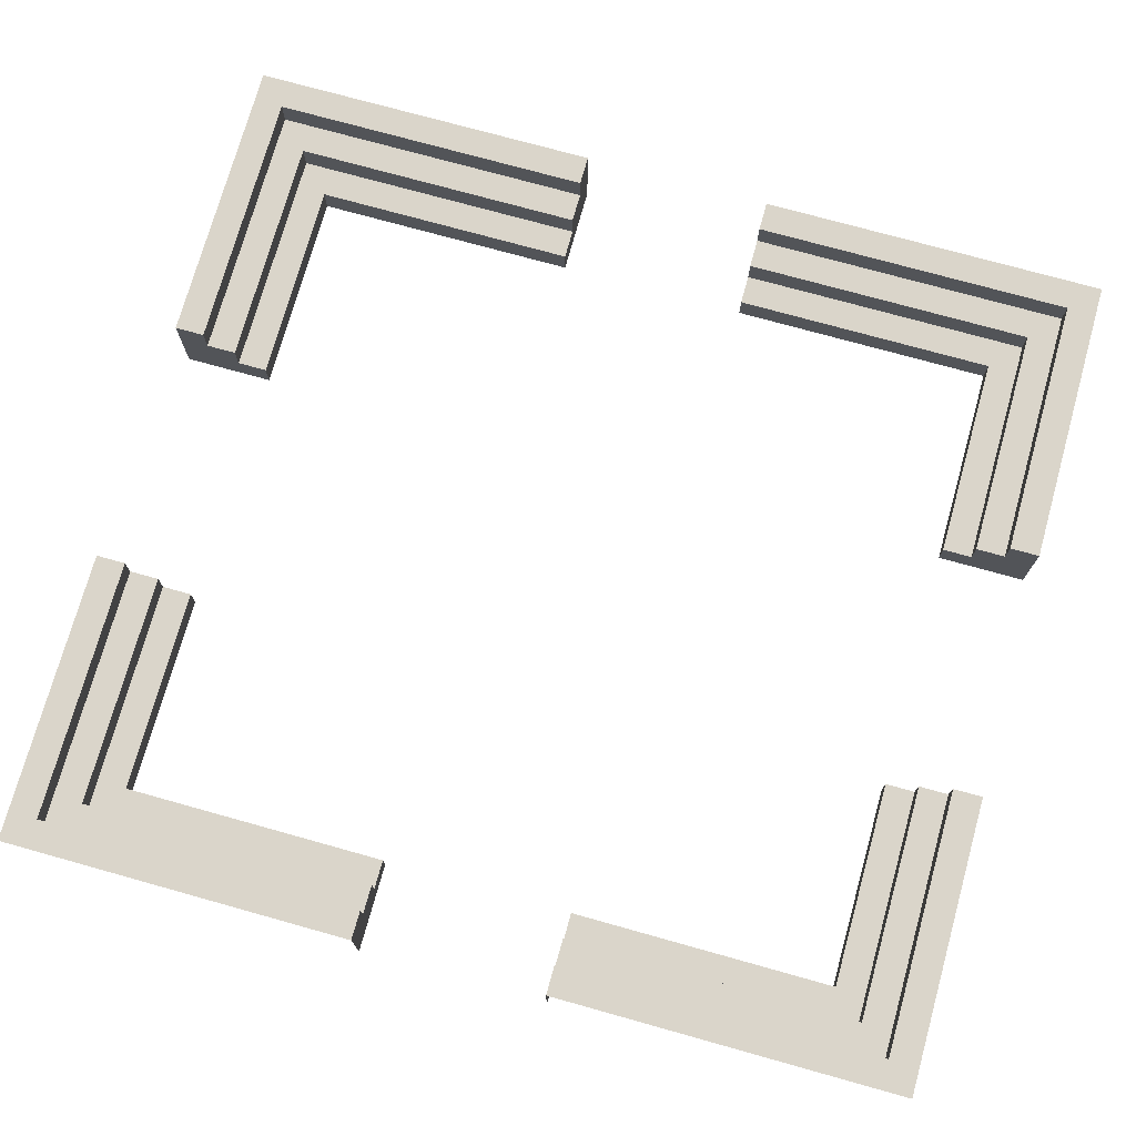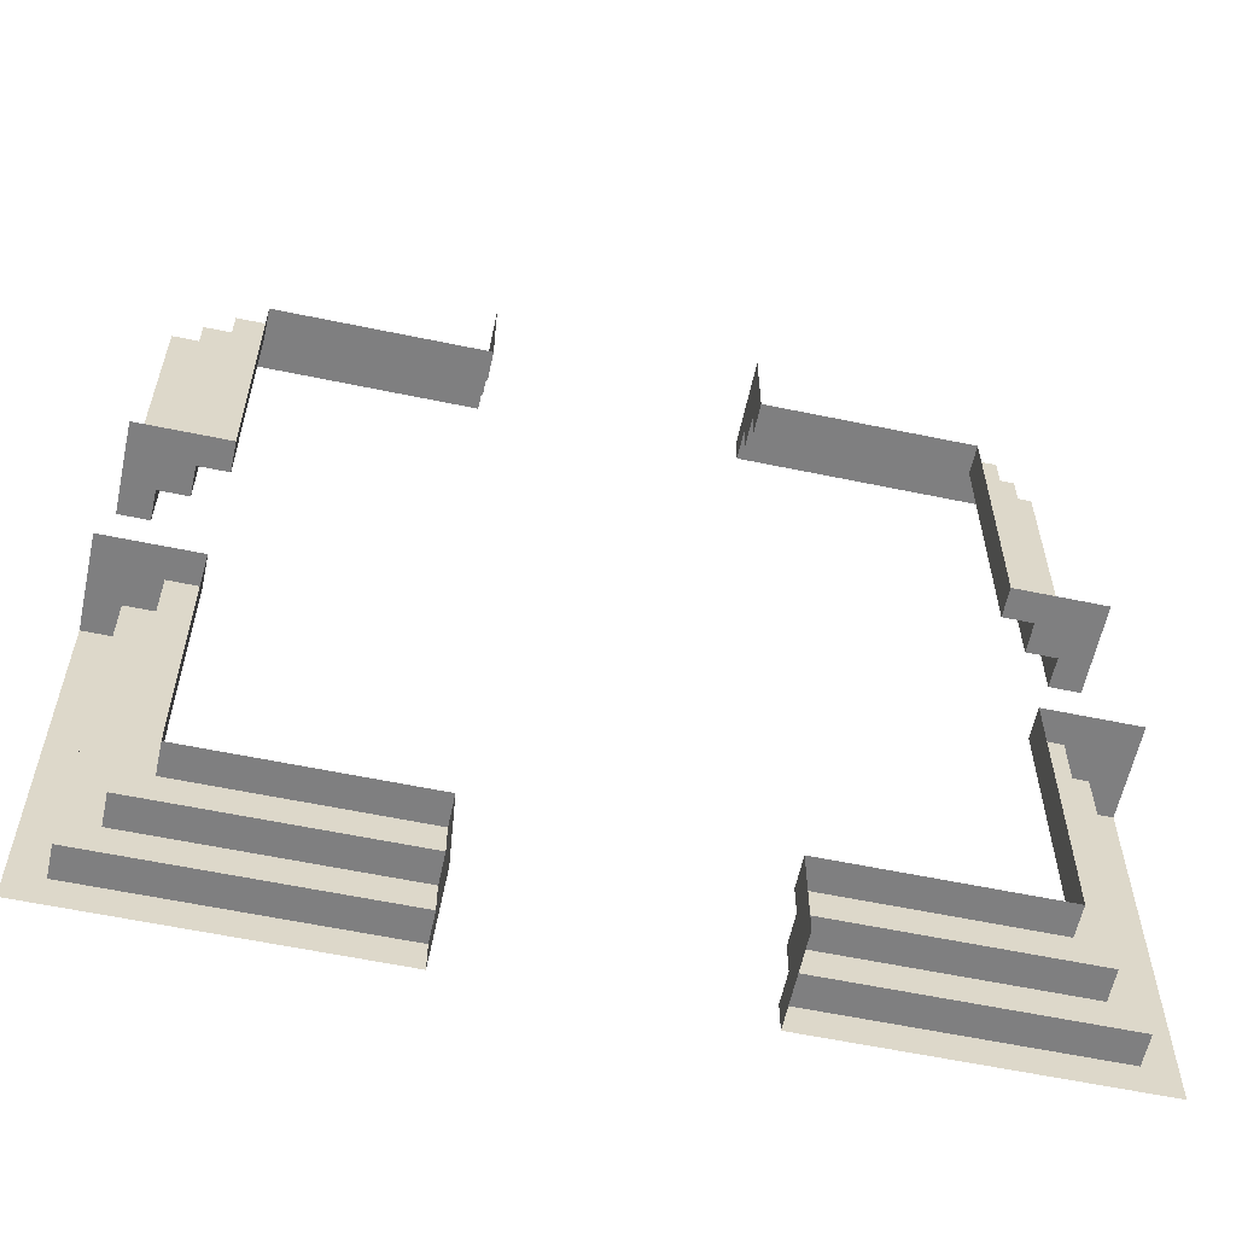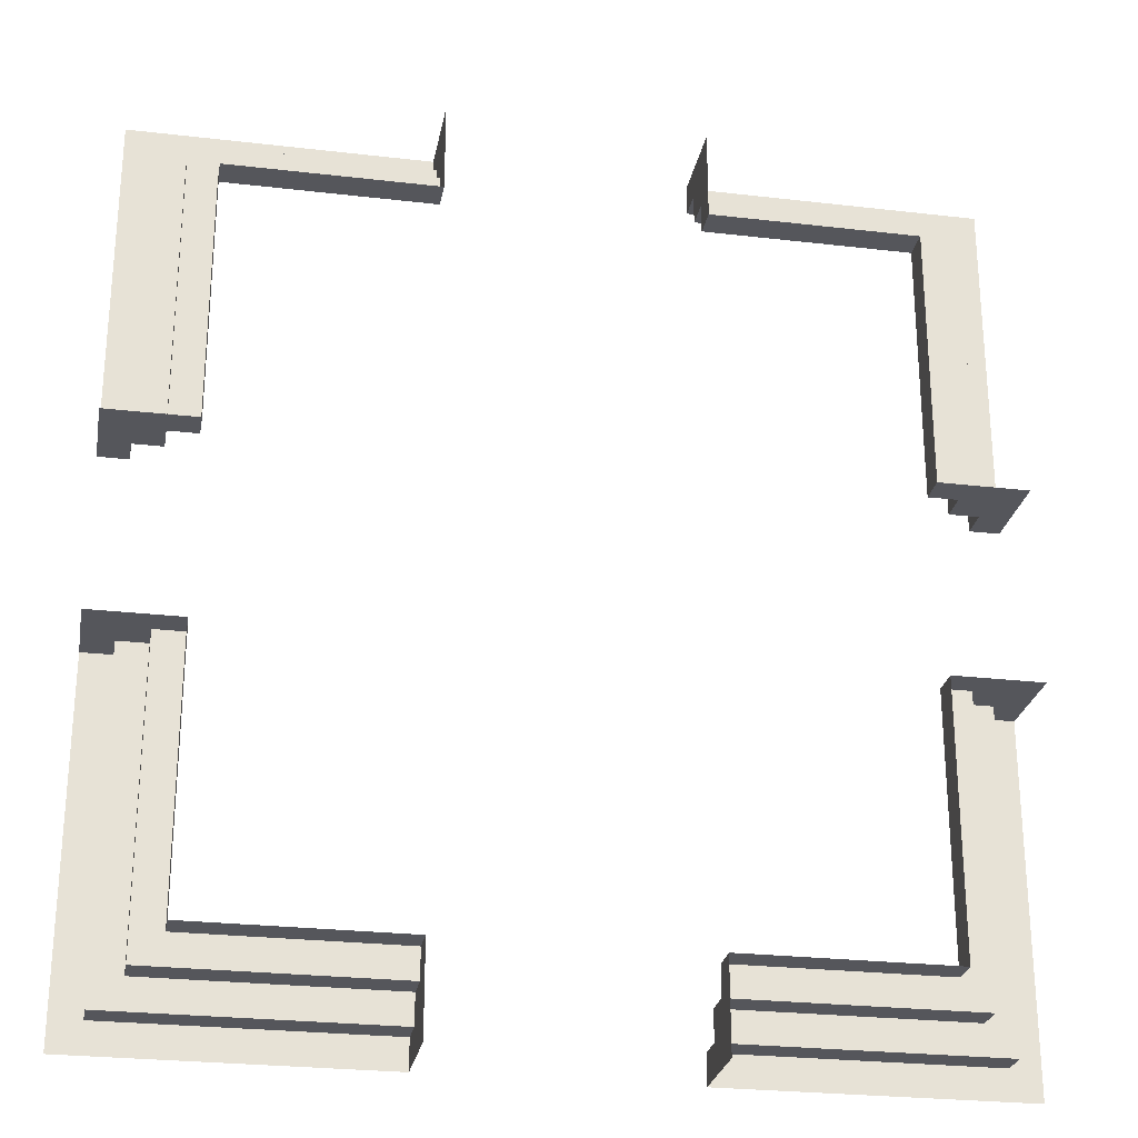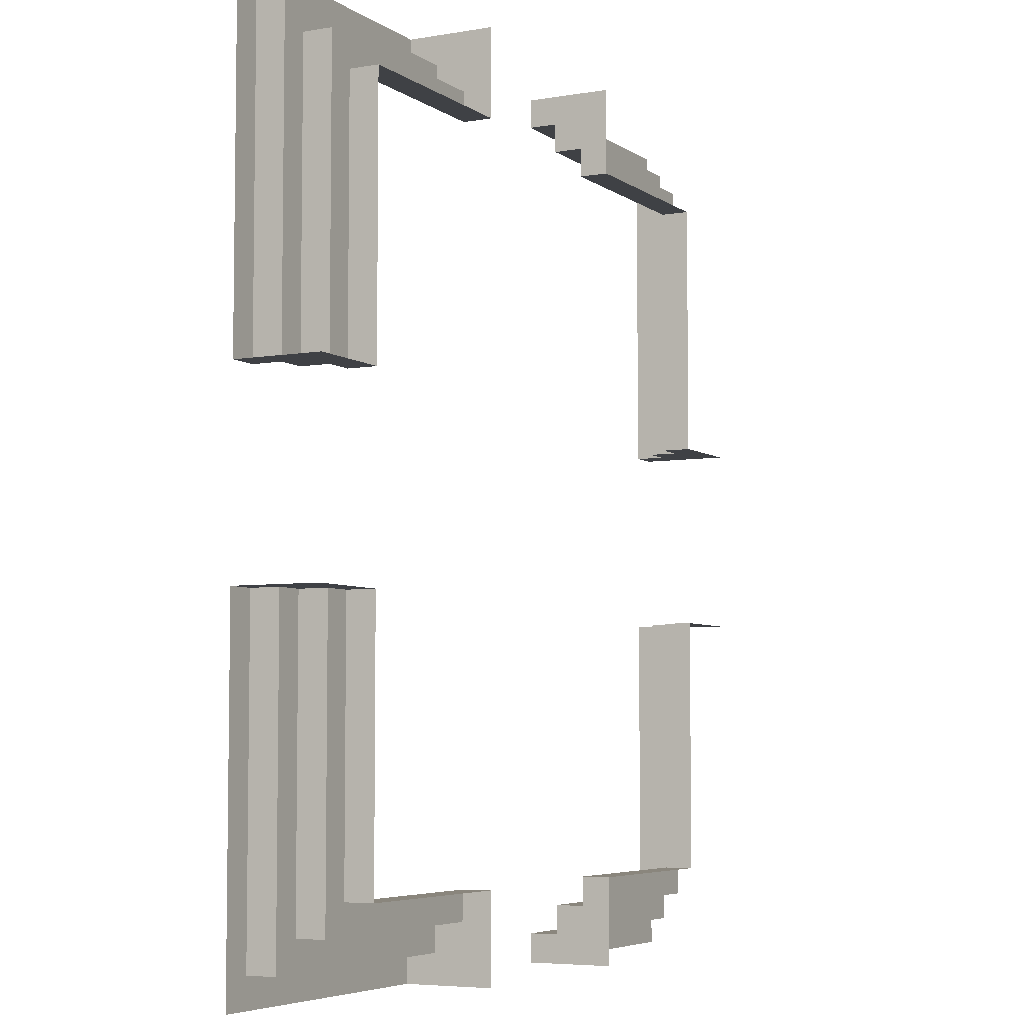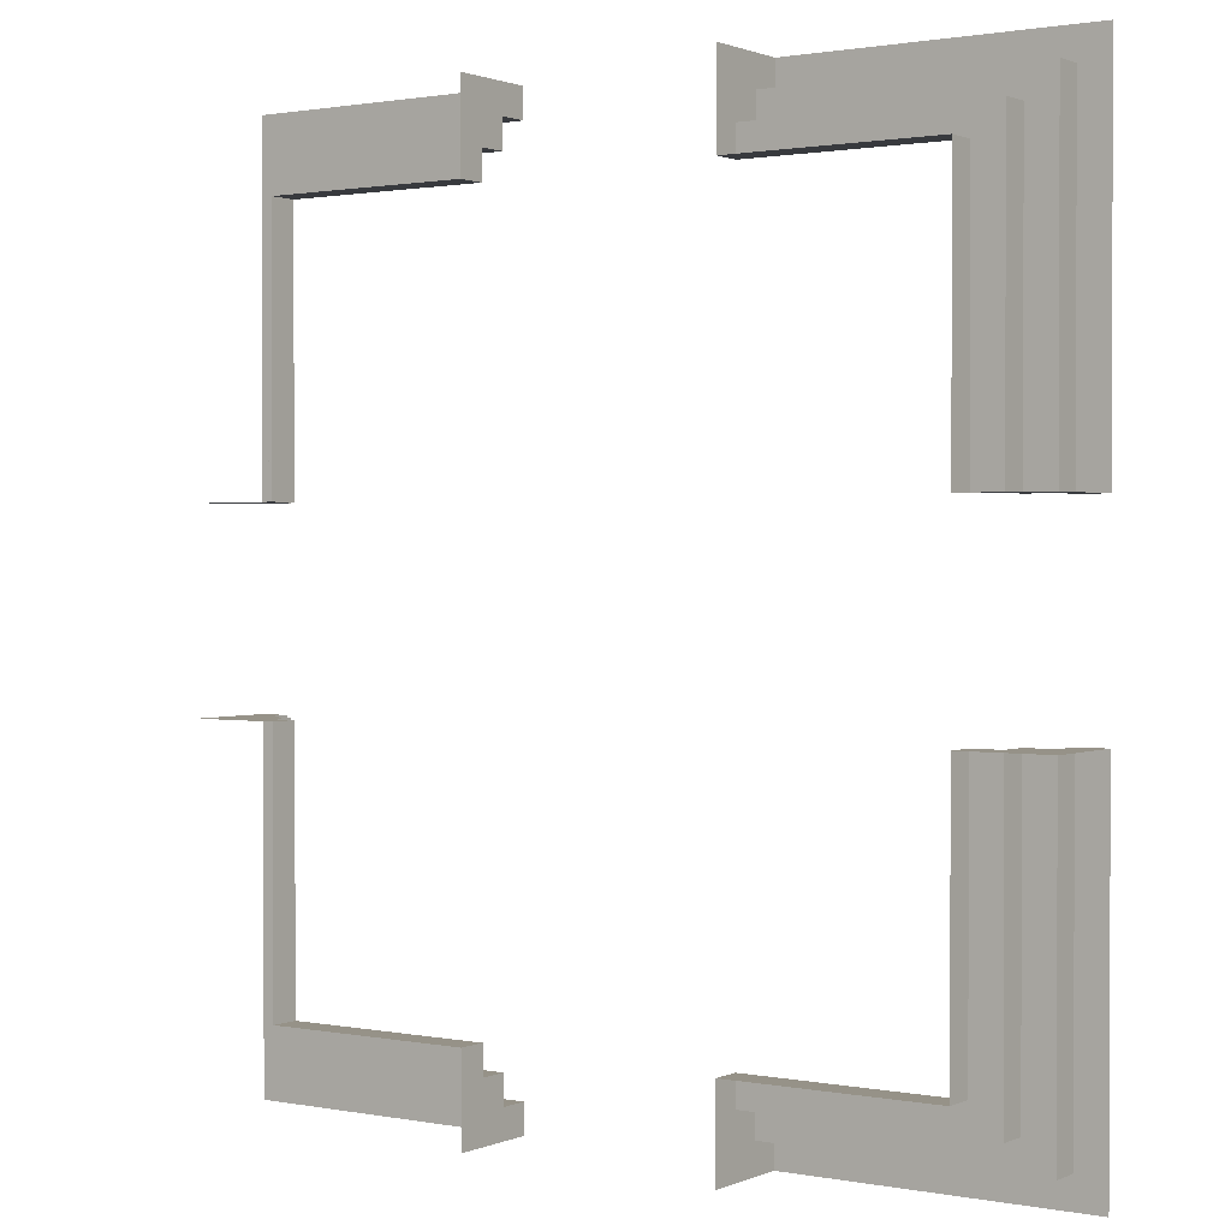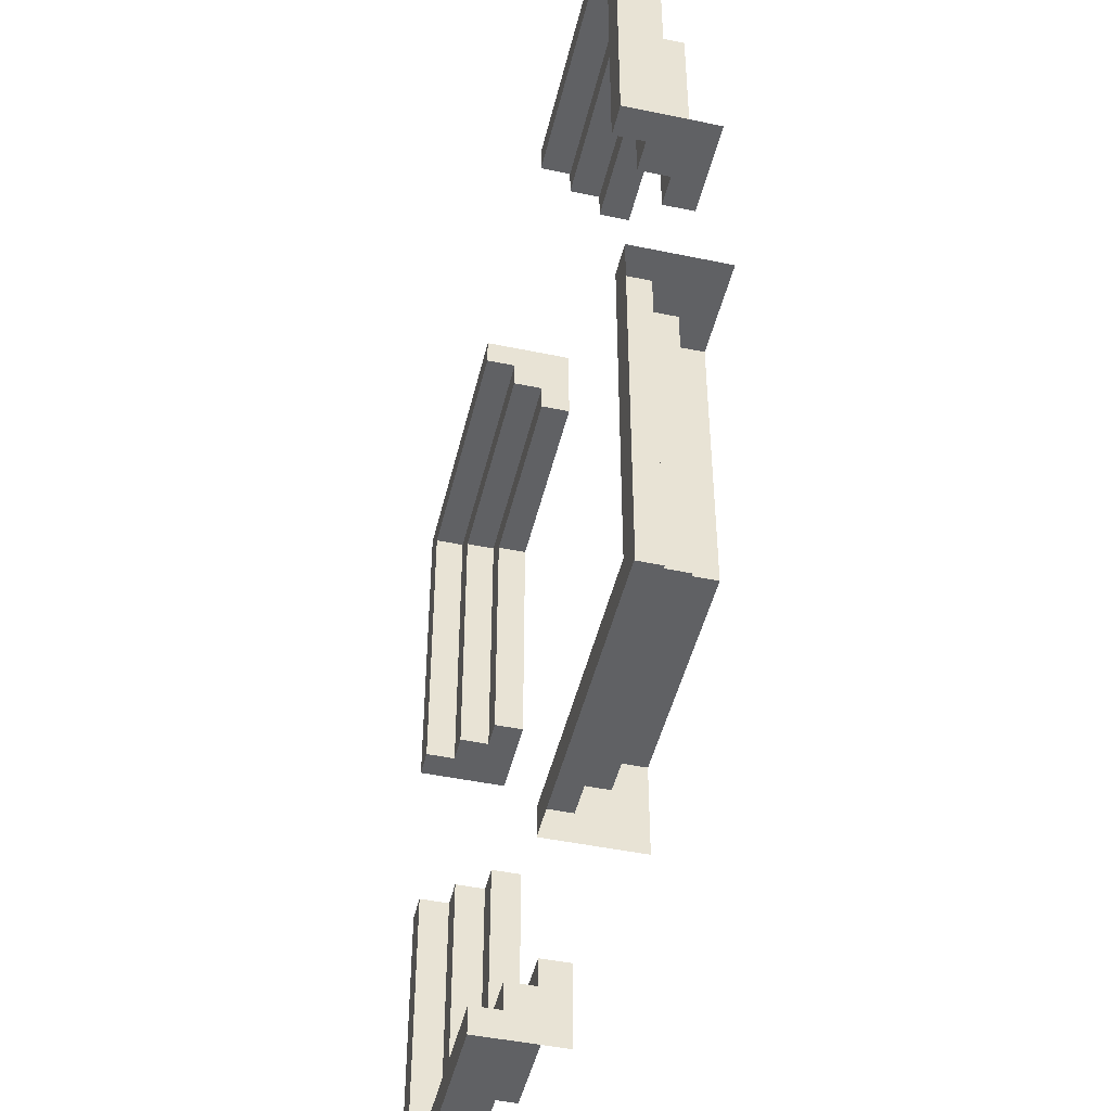
<metadata>
{"format":"obj","ext":"obj","renderer":"f3d","projection":"perspective","resolution":1024,"background":"white","views":[{"elev":74.2,"azim":105.6,"up":"+Z"},{"elev":-59.7,"azim":167.9,"up":"+Y"},{"elev":-26.3,"azim":169.6,"up":"+Y"},{"elev":-5.5,"azim":117.9,"up":"+Y"},{"elev":1.2,"azim":-145.7,"up":"+Y"},{"elev":-46.9,"azim":76.7,"up":"+Y"}]}
</metadata>
<code>
g Spooky_Lunapark_Tribune
v -4.25 13.25 1.033
v -4.25 15.25 0.03276
v -4.25 12.25 0.03279
v -4.25 12.25 1.033
v -4.25 14.25 2.033
v -4.25 15.25 3.033
v -4.25 14.25 3.033
v -4.25 13.25 2.033
v -4.25 15.25 3.033
v -4.25 14.25 3.033
v -13.25 14.25 3.033
v -14.25 15.25 3.033
v -14.25 3.25 3.033
v -13.25 3.25 3.033
v -4.25 14.25 2.033
v -13.25 14.25 2.033
v -13.25 14.25 3.033
v -4.25 14.25 3.033
v -4.25 14.25 2.033
v -4.25 13.25 2.033
v -12.25 13.25 2.033
v -13.25 14.25 2.033
v -13.25 3.25 2.033
v -12.25 3.25 2.033
v -4.25 13.25 1.033
v -12.25 13.25 1.033
v -12.25 13.25 2.033
v -4.25 13.25 2.033
v -4.25 13.25 1.033
v -4.25 12.25 1.033
v -11.25 12.25 1.033
v -12.25 13.25 1.033
v -12.25 3.25 1.033
v -11.25 3.25 1.033
v -4.25 12.25 0.03279
v -11.25 12.25 0.03279
v -11.25 12.25 1.033
v -4.25 12.25 1.033
v -13.25 3.25 3.033
v -13.25 3.25 2.033
v -14.25 3.25 0.03289
v -14.25 3.25 3.033
v -12.25 3.25 2.033
v -12.25 3.25 1.033
v -11.25 3.25 1.033
v -11.25 3.25 0.03289
v -13.25 3.25 2.033
v -13.25 3.25 3.033
v -13.25 14.25 3.033
v -13.25 14.25 2.033
v -12.25 3.25 1.033
v -12.25 3.25 2.033
v -12.25 13.25 2.033
v -12.25 13.25 1.033
v -11.25 3.25 0.03289
v -11.25 3.25 1.033
v -11.25 12.25 1.033
v -11.25 12.25 0.03279
v 4.25 13.25 1.033
v 4.25 12.25 1.033
v 4.25 12.25 0.03279
v 4.25 15.25 0.03276
v 4.25 14.25 2.033
v 4.25 15.25 3.033
v 4.25 14.25 3.033
v 4.25 13.25 2.033
v 4.25 15.25 3.033
v 14.25 15.25 3.033
v 13.25 14.25 3.033
v 4.25 14.25 3.033
v 14.25 3.25 3.033
v 13.25 3.25 3.033
v 4.25 14.25 2.033
v 4.25 14.25 3.033
v 13.25 14.25 3.033
v 13.25 14.25 2.033
v 4.25 14.25 2.033
v 13.25 14.25 2.033
v 12.25 13.25 2.033
v 4.25 13.25 2.033
v 13.25 3.25 2.033
v 12.25 3.25 2.033
v 4.25 13.25 1.033
v 4.25 13.25 2.033
v 12.25 13.25 2.033
v 12.25 13.25 1.033
v 4.25 13.25 1.033
v 12.25 13.25 1.033
v 11.25 12.25 1.033
v 4.25 12.25 1.033
v 12.25 3.25 1.033
v 11.25 3.25 1.033
v 4.25 12.25 0.03279
v 4.25 12.25 1.033
v 11.25 12.25 1.033
v 11.25 12.25 0.03279
v 13.25 3.25 3.033
v 14.25 3.25 3.033
v 14.25 3.25 0.03289
v 13.25 3.25 2.033
v 12.25 3.25 2.033
v 12.25 3.25 1.033
v 11.25 3.25 1.033
v 11.25 3.25 0.03289
v 13.25 3.25 2.033
v 13.25 14.25 2.033
v 13.25 14.25 3.033
v 13.25 3.25 3.033
v 12.25 3.25 1.033
v 12.25 13.25 1.033
v 12.25 13.25 2.033
v 12.25 3.25 2.033
v 11.25 3.25 0.03289
v 11.25 12.25 0.03279
v 11.25 12.25 1.033
v 11.25 3.25 1.033
v 4.25 -13.25 1.033
v 4.25 -15.25 0.03276
v 4.25 -12.25 0.03279
v 4.25 -12.25 1.033
v 4.25 -14.25 2.033
v 4.25 -15.25 3.033
v 4.25 -14.25 3.033
v 4.25 -13.25 2.033
v 4.25 -15.25 3.033
v 4.25 -14.25 3.033
v 13.25 -14.25 3.033
v 14.25 -15.25 3.033
v 14.25 -3.25 3.033
v 13.25 -3.25 3.033
v 4.25 -14.25 2.033
v 13.25 -14.25 2.033
v 13.25 -14.25 3.033
v 4.25 -14.25 3.033
v 4.25 -14.25 2.033
v 4.25 -13.25 2.033
v 12.25 -13.25 2.033
v 13.25 -14.25 2.033
v 13.25 -3.25 2.033
v 12.25 -3.25 2.033
v 4.25 -13.25 1.033
v 12.25 -13.25 1.033
v 12.25 -13.25 2.033
v 4.25 -13.25 2.033
v 4.25 -13.25 1.033
v 4.25 -12.25 1.033
v 11.25 -12.25 1.033
v 12.25 -13.25 1.033
v 12.25 -3.25 1.033
v 11.25 -3.25 1.033
v 4.25 -12.25 0.03279
v 11.25 -12.25 0.03279
v 11.25 -12.25 1.033
v 4.25 -12.25 1.033
v 13.25 -3.25 3.033
v 13.25 -3.25 2.033
v 14.25 -3.25 0.03289
v 14.25 -3.25 3.033
v 12.25 -3.25 2.033
v 12.25 -3.25 1.033
v 11.25 -3.25 1.033
v 11.25 -3.25 0.03289
v 13.25 -3.25 2.033
v 13.25 -3.25 3.033
v 13.25 -14.25 3.033
v 13.25 -14.25 2.033
v 12.25 -3.25 1.033
v 12.25 -3.25 2.033
v 12.25 -13.25 2.033
v 12.25 -13.25 1.033
v 11.25 -3.25 0.03289
v 11.25 -3.25 1.033
v 11.25 -12.25 1.033
v 11.25 -12.25 0.03279
v -4.25 -13.25 1.033
v -4.25 -12.25 1.033
v -4.25 -12.25 0.03279
v -4.25 -15.25 0.03276
v -4.25 -14.25 2.033
v -4.25 -15.25 3.033
v -4.25 -14.25 3.033
v -4.25 -13.25 2.033
v -4.25 -15.25 3.033
v -14.25 -15.25 3.033
v -13.25 -14.25 3.033
v -4.25 -14.25 3.033
v -14.25 -3.25 3.033
v -13.25 -3.25 3.033
v -4.25 -14.25 2.033
v -4.25 -14.25 3.033
v -13.25 -14.25 3.033
v -13.25 -14.25 2.033
v -4.25 -14.25 2.033
v -13.25 -14.25 2.033
v -12.25 -13.25 2.033
v -4.25 -13.25 2.033
v -13.25 -3.25 2.033
v -12.25 -3.25 2.033
v -4.25 -13.25 1.033
v -4.25 -13.25 2.033
v -12.25 -13.25 2.033
v -12.25 -13.25 1.033
v -4.25 -13.25 1.033
v -12.25 -13.25 1.033
v -11.25 -12.25 1.033
v -4.25 -12.25 1.033
v -12.25 -3.25 1.033
v -11.25 -3.25 1.033
v -4.25 -12.25 0.03279
v -4.25 -12.25 1.033
v -11.25 -12.25 1.033
v -11.25 -12.25 0.03279
v -13.25 -3.25 3.033
v -14.25 -3.25 3.033
v -14.25 -3.25 0.03289
v -13.25 -3.25 2.033
v -12.25 -3.25 2.033
v -12.25 -3.25 1.033
v -11.25 -3.25 1.033
v -11.25 -3.25 0.03289
v -13.25 -3.25 2.033
v -13.25 -14.25 2.033
v -13.25 -14.25 3.033
v -13.25 -3.25 3.033
v -12.25 -3.25 1.033
v -12.25 -13.25 1.033
v -12.25 -13.25 2.033
v -12.25 -3.25 2.033
v -11.25 -3.25 0.03289
v -11.25 -12.25 0.03279
v -11.25 -12.25 1.033
v -11.25 -3.25 1.033
g Spooky_Lunapark_Tribune_0
f 3 2 1
f 4 3 1
f 2 5 1
f 2 6 5
f 6 7 5
f 5 8 1
f 11 10 9
f 12 11 9
f 12 13 11
f 13 14 11
f 17 16 15
f 18 17 15
f 21 20 19
f 22 21 19
f 22 23 21
f 23 24 21
f 27 26 25
f 28 27 25
f 31 30 29
f 32 31 29
f 32 33 31
f 33 34 31
f 37 36 35
f 38 37 35
f 41 40 39
f 42 41 39
f 40 41 43
f 41 44 43
f 44 41 45
f 41 46 45
f 49 48 47
f 50 49 47
f 53 52 51
f 54 53 51
f 57 56 55
f 58 57 55
f 61 60 59
f 62 61 59
f 63 62 59
f 64 62 63
f 65 64 63
f 66 63 59
f 69 68 67
f 70 69 67
f 71 68 69
f 72 71 69
f 75 74 73
f 76 75 73
f 79 78 77
f 80 79 77
f 81 78 79
f 82 81 79
f 85 84 83
f 86 85 83
f 89 88 87
f 90 89 87
f 91 88 89
f 92 91 89
f 95 94 93
f 96 95 93
f 99 98 97
f 100 99 97
f 99 100 101
f 102 99 101
f 99 102 103
f 104 99 103
f 107 106 105
f 108 107 105
f 111 110 109
f 112 111 109
f 115 114 113
f 116 115 113
f 119 118 117
f 120 119 117
f 118 121 117
f 118 122 121
f 122 123 121
f 121 124 117
f 127 126 125
f 128 127 125
f 128 129 127
f 129 130 127
f 133 132 131
f 134 133 131
f 137 136 135
f 138 137 135
f 138 139 137
f 139 140 137
f 143 142 141
f 144 143 141
f 147 146 145
f 148 147 145
f 148 149 147
f 149 150 147
f 153 152 151
f 154 153 151
f 157 156 155
f 158 157 155
f 156 157 159
f 157 160 159
f 160 157 161
f 157 162 161
f 165 164 163
f 166 165 163
f 169 168 167
f 170 169 167
f 173 172 171
f 174 173 171
f 177 176 175
f 178 177 175
f 179 178 175
f 180 178 179
f 181 180 179
f 182 179 175
f 185 184 183
f 186 185 183
f 187 184 185
f 188 187 185
f 191 190 189
f 192 191 189
f 195 194 193
f 196 195 193
f 197 194 195
f 198 197 195
f 201 200 199
f 202 201 199
f 205 204 203
f 206 205 203
f 207 204 205
f 208 207 205
f 211 210 209
f 212 211 209
f 215 214 213
f 216 215 213
f 215 216 217
f 218 215 217
f 215 218 219
f 220 215 219
f 223 222 221
f 224 223 221
f 227 226 225
f 228 227 225
f 231 230 229
f 232 231 229

</code>
